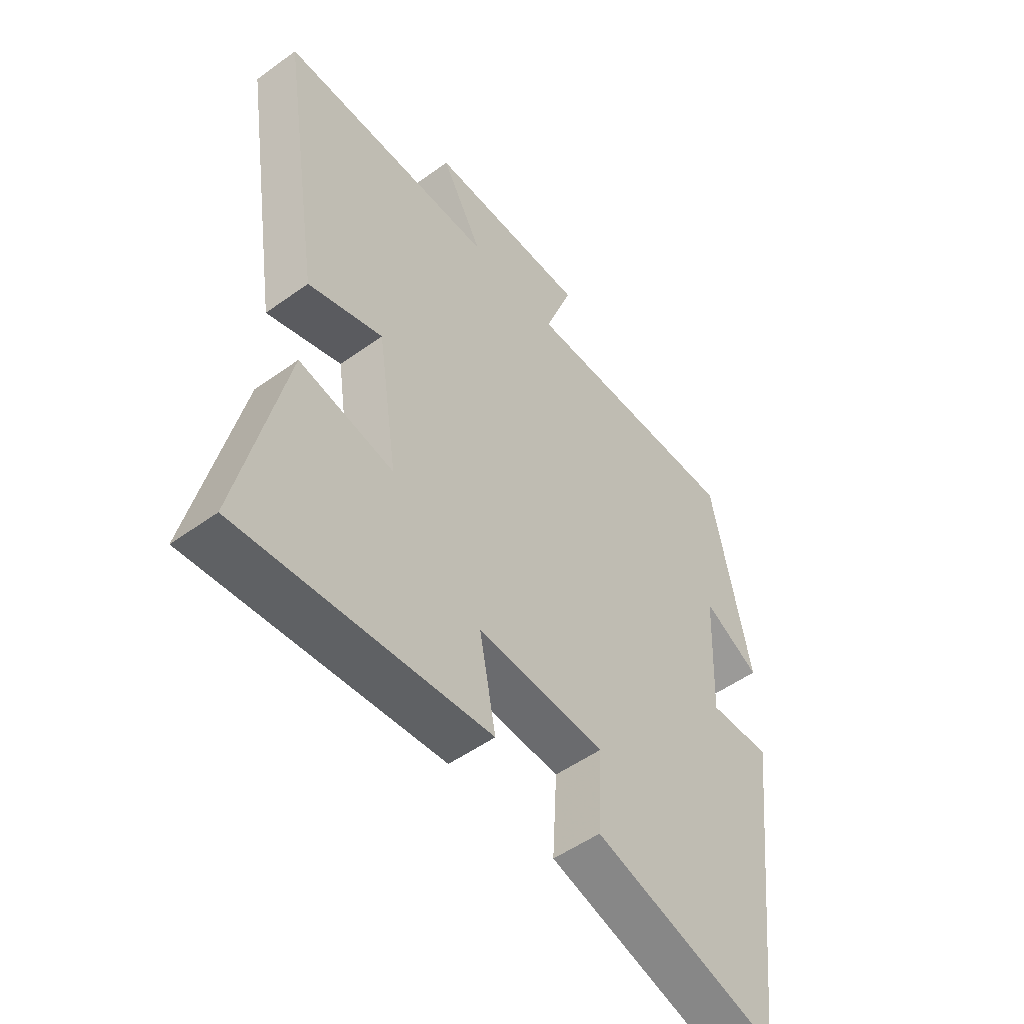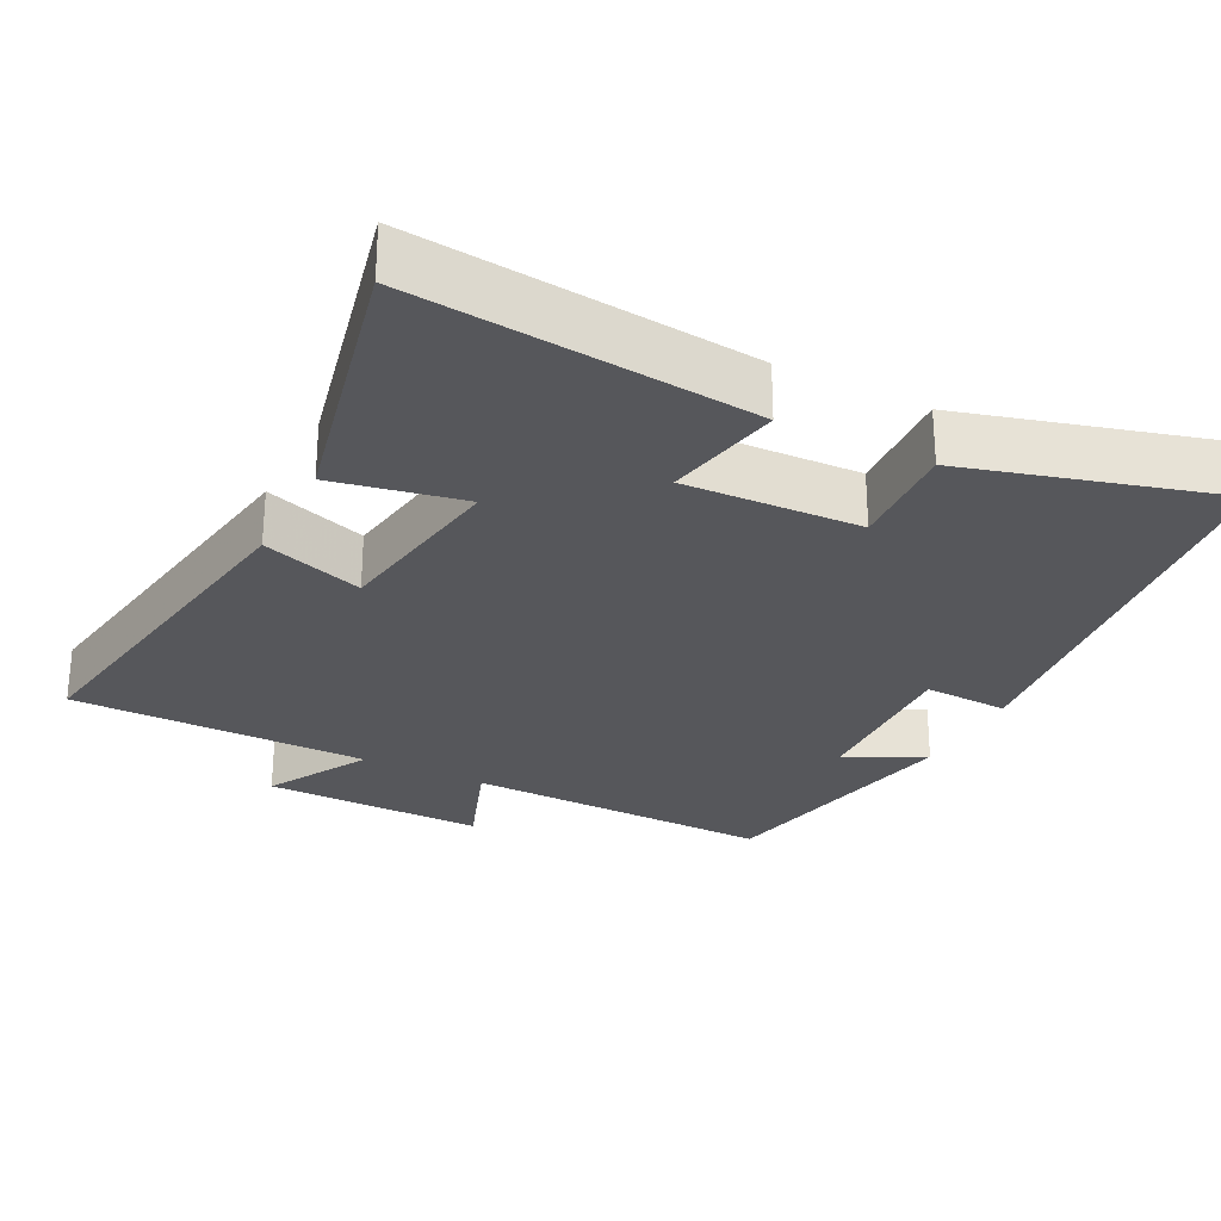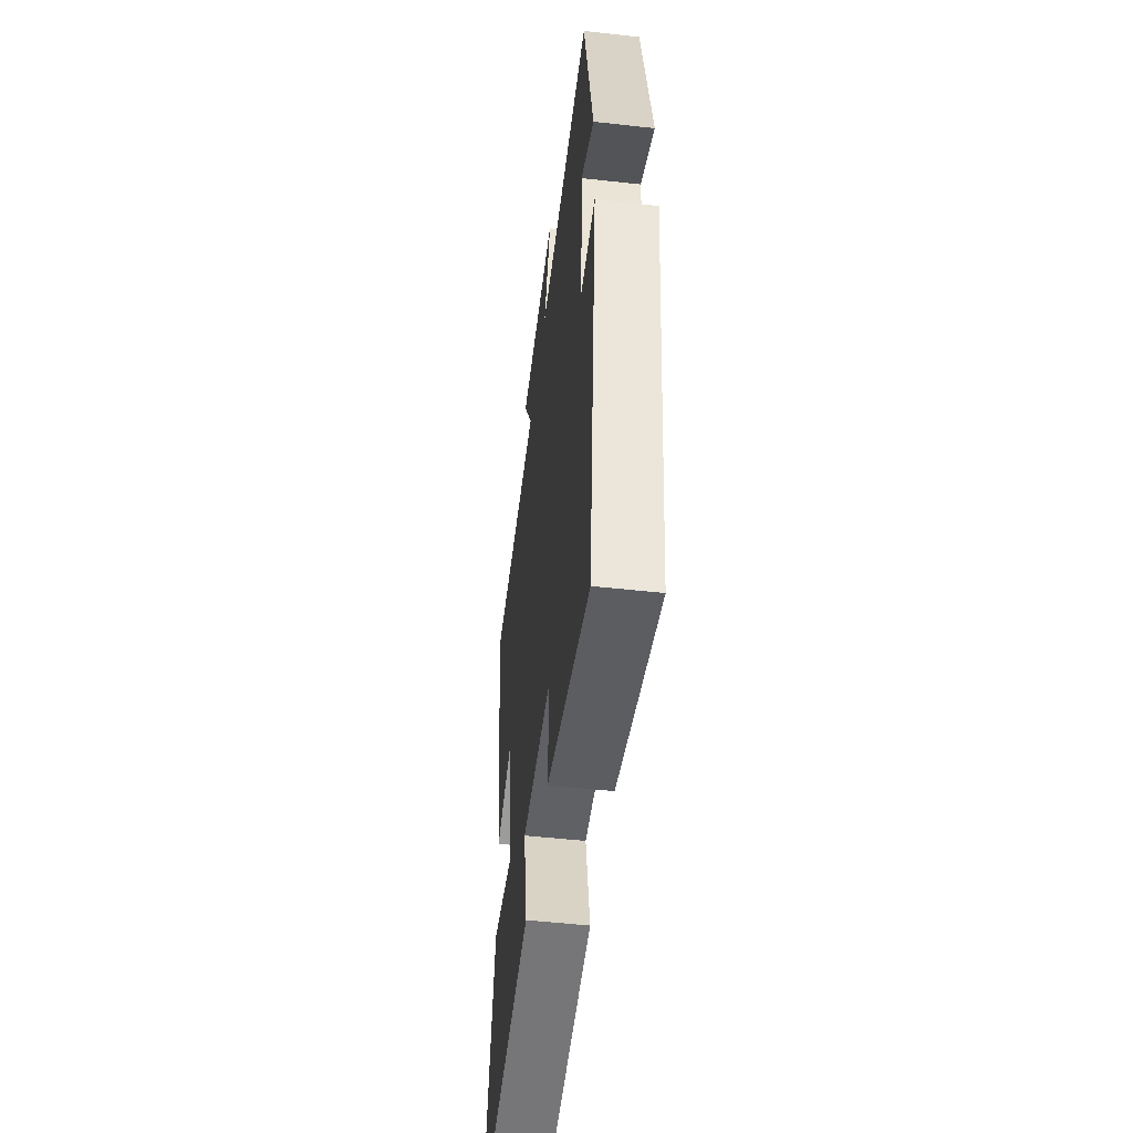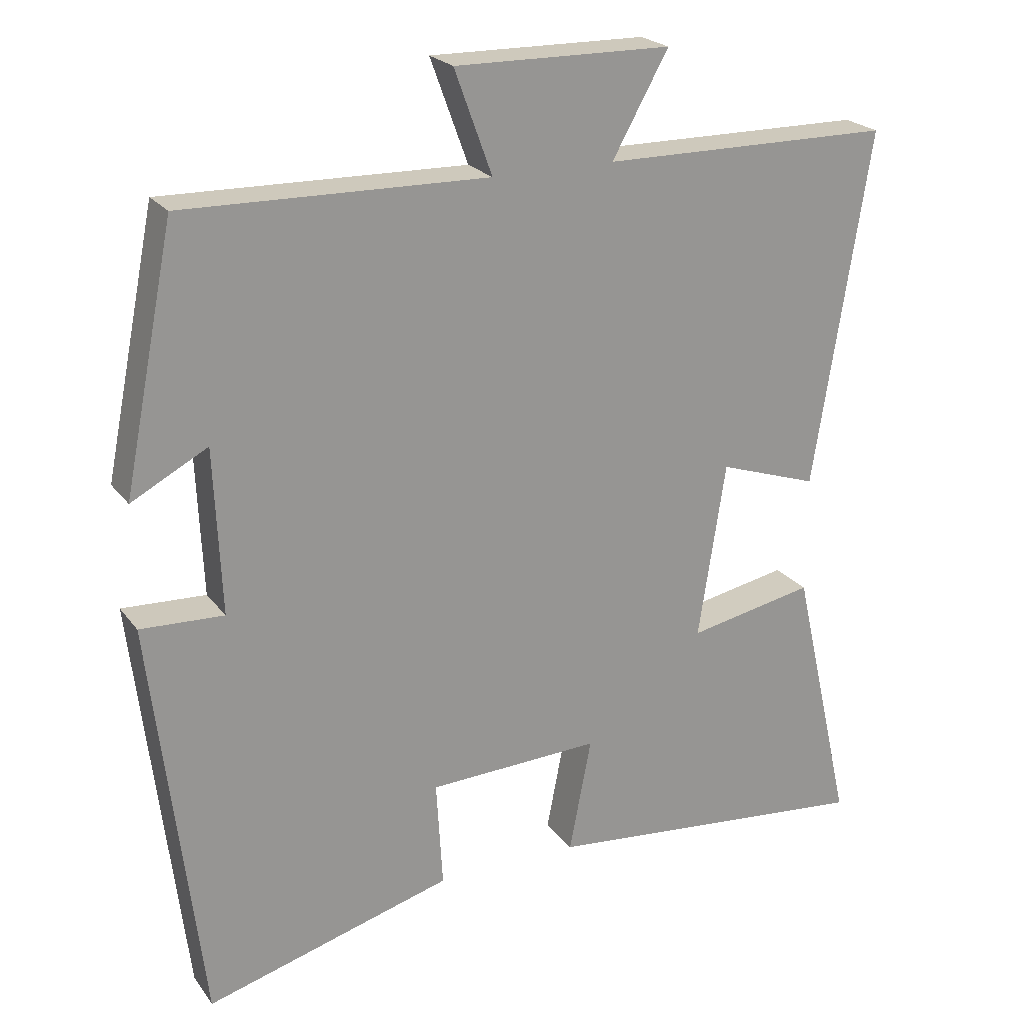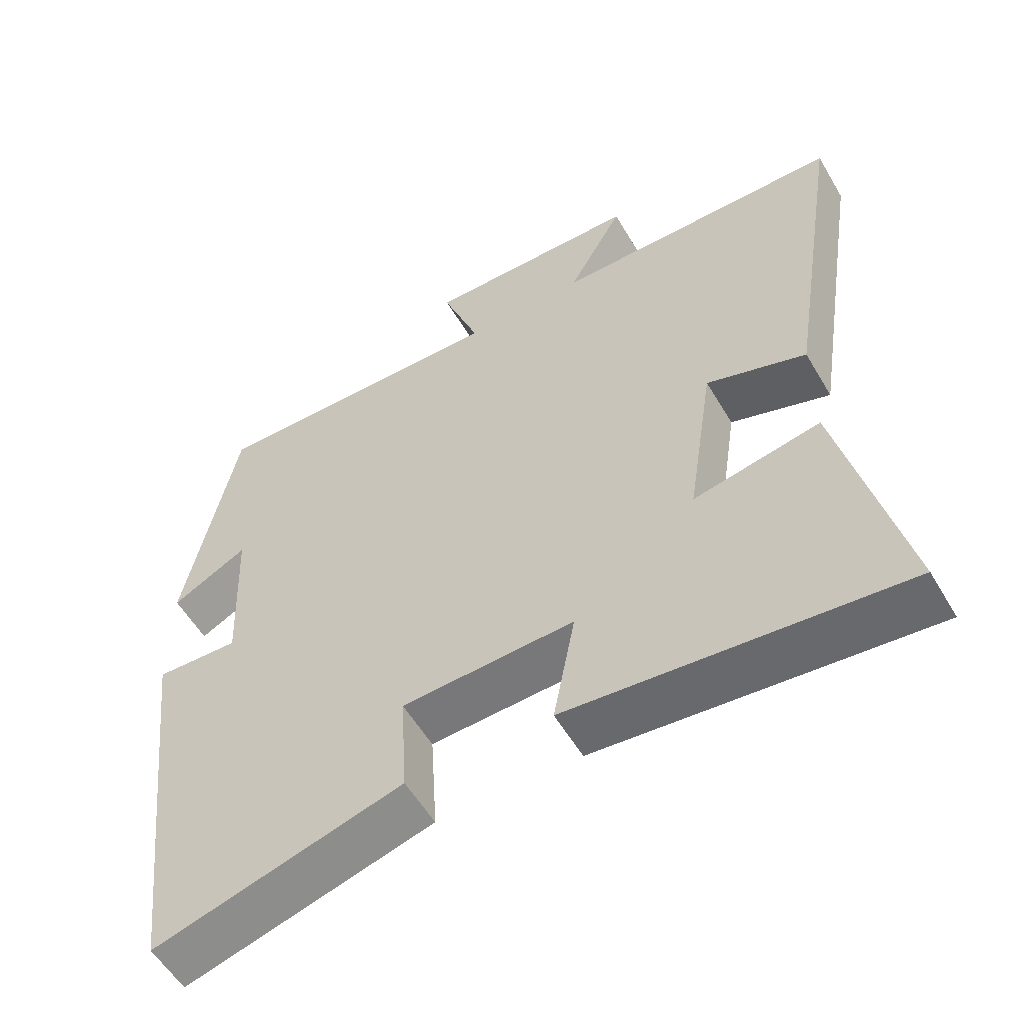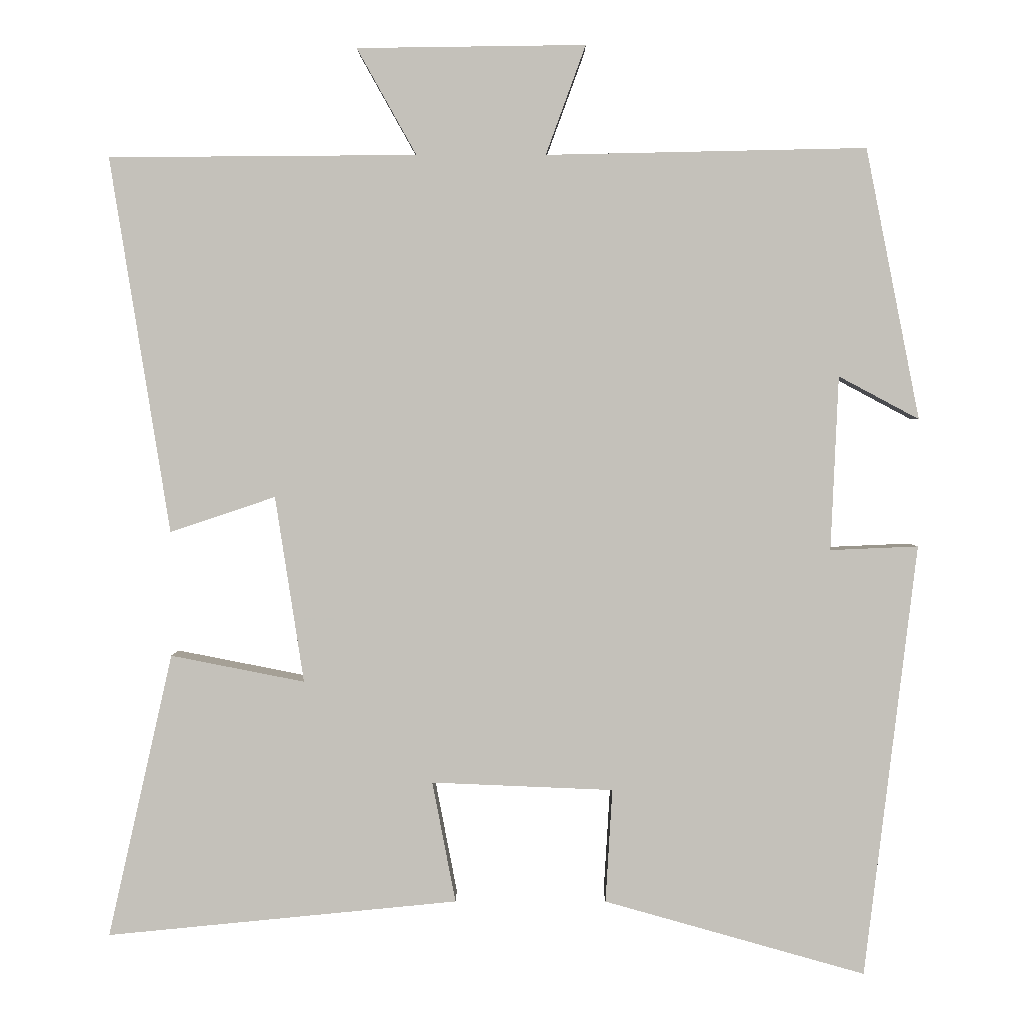
<metadata>
{"format":"obj","ext":"obj","renderer":"f3d","projection":"perspective","resolution":1024,"background":"white","views":[{"elev":-51.7,"azim":128.0,"up":"+Z"},{"elev":-27.3,"azim":153.0,"up":"+Y"},{"elev":-51.3,"azim":-96.9,"up":"+Z"},{"elev":22.6,"azim":-26.8,"up":"+Z"},{"elev":-56.2,"azim":30.2,"up":"+Z"},{"elev":2.4,"azim":-179.8,"up":"+Z"}]}
</metadata>
<code>
v -0.428 0.07 0.509
v -0.002 0.07 0.5
v -0.055 0.07 0.645
v 0.249 0.07 0.641
v 0.17 0.07 0.5
v 0.579 0.07 0.497
v 0.5 0.07 -0.002
v 0.36 0.07 0.045
v 0.322 0.07 -0.203
v 0.5 0.07 -0.168
v 0.586 0.07 -0.546
v 0.119 0.07 -0.5
v 0.15 0.07 -0.339
v -0.092 0.07 -0.349
v -0.083 0.07 -0.5
v -0.431 0.07 -0.598
v -0.5 0.07 -0.021
v -0.383 0.07 -0.026
v -0.393 0.07 0.206
v -0.5 0.07 0.149
v -0.428 0 0.509
v -0.002 0 0.5
v -0.055 0 0.645
v 0.249 0 0.641
v 0.17 0 0.5
v 0.579 0 0.497
v 0.5 0 -0.002
v 0.36 0 0.045
v 0.322 0 -0.203
v 0.5 0 -0.168
v 0.586 0 -0.546
v 0.119 0 -0.5
v 0.15 0 -0.339
v -0.092 0 -0.349
v -0.083 0 -0.5
v -0.431 0 -0.598
v -0.5 0 -0.021
v -0.383 0 -0.026
v -0.393 0 0.206
v -0.5 0 0.149
f 19 20 1 2
f 18 19 2
f 15 16 17 18
f 14 15 18
f 13 14 18 2
f 10 11 12 13
f 9 10 13
f 8 9 13 2
f 5 6 7 8
f 5 8 2 3
f 3 4 5
f 22 21 40 39
f 22 39 38
f 38 37 36 35
f 38 35 34
f 22 38 34 33
f 33 32 31 30
f 33 30 29
f 22 33 29 28
f 28 27 26 25
f 23 22 28 25
f 25 24 23
f 1 21 22 2
f 2 22 23 3
f 3 23 24 4
f 4 24 25 5
f 5 25 26 6
f 6 26 27 7
f 7 27 28 8
f 8 28 29 9
f 9 29 30 10
f 10 30 31 11
f 11 31 32 12
f 12 32 33 13
f 13 33 34 14
f 14 34 35 15
f 15 35 36 16
f 16 36 37 17
f 17 37 38 18
f 18 38 39 19
f 19 39 40 20
f 20 40 21 1

</code>
